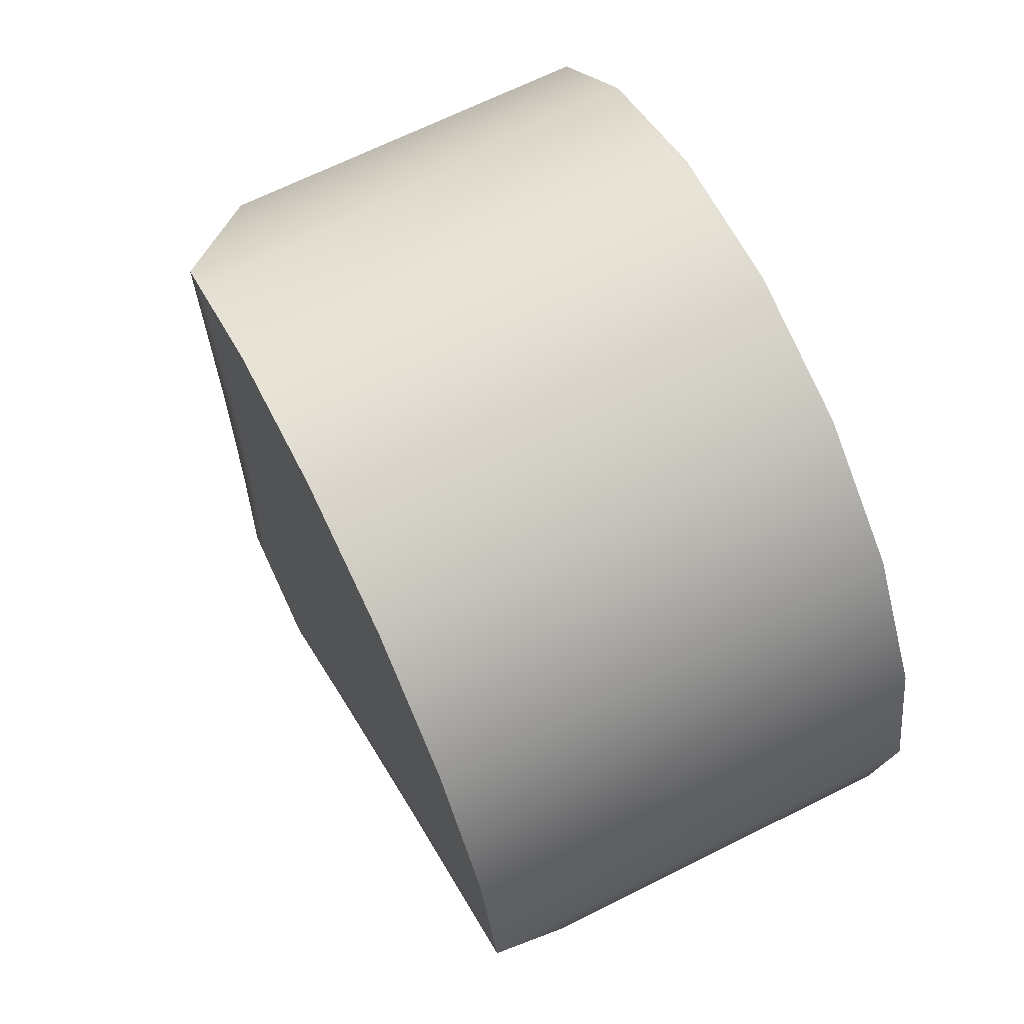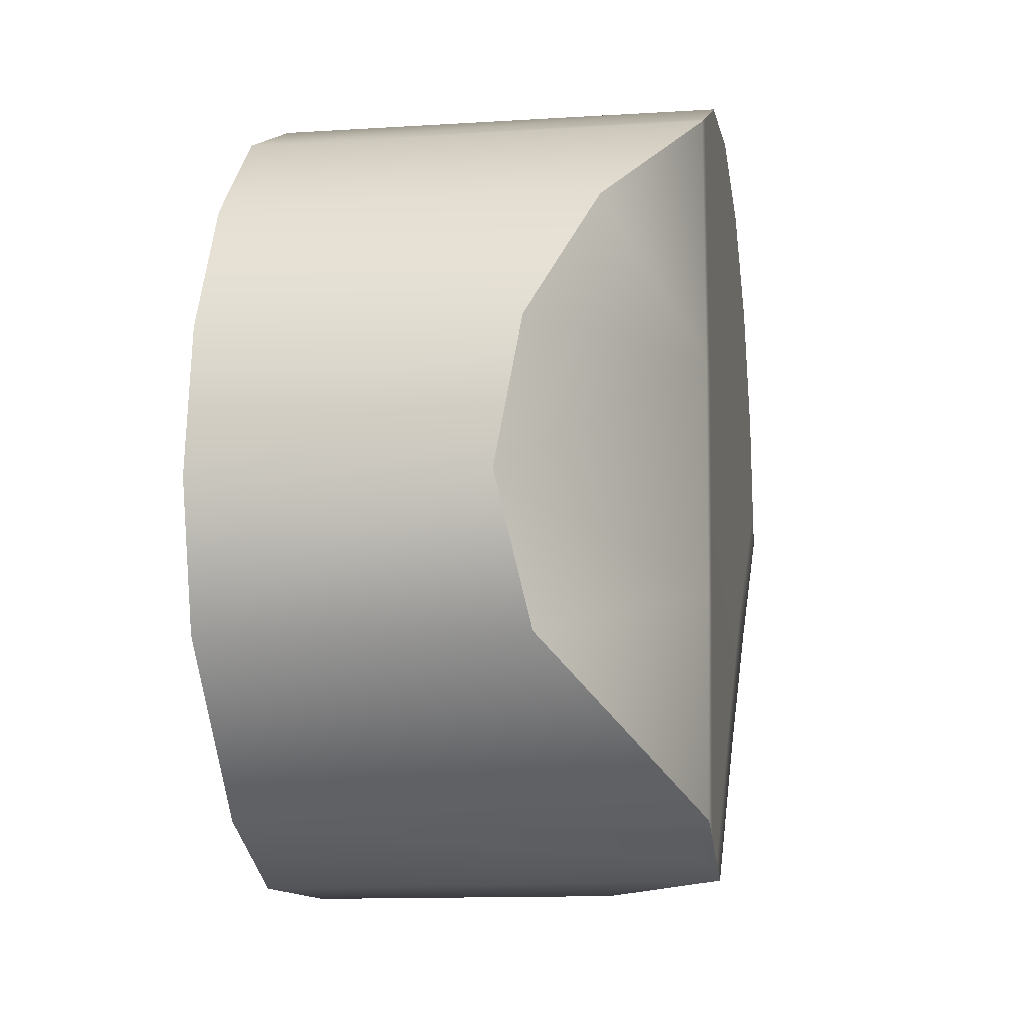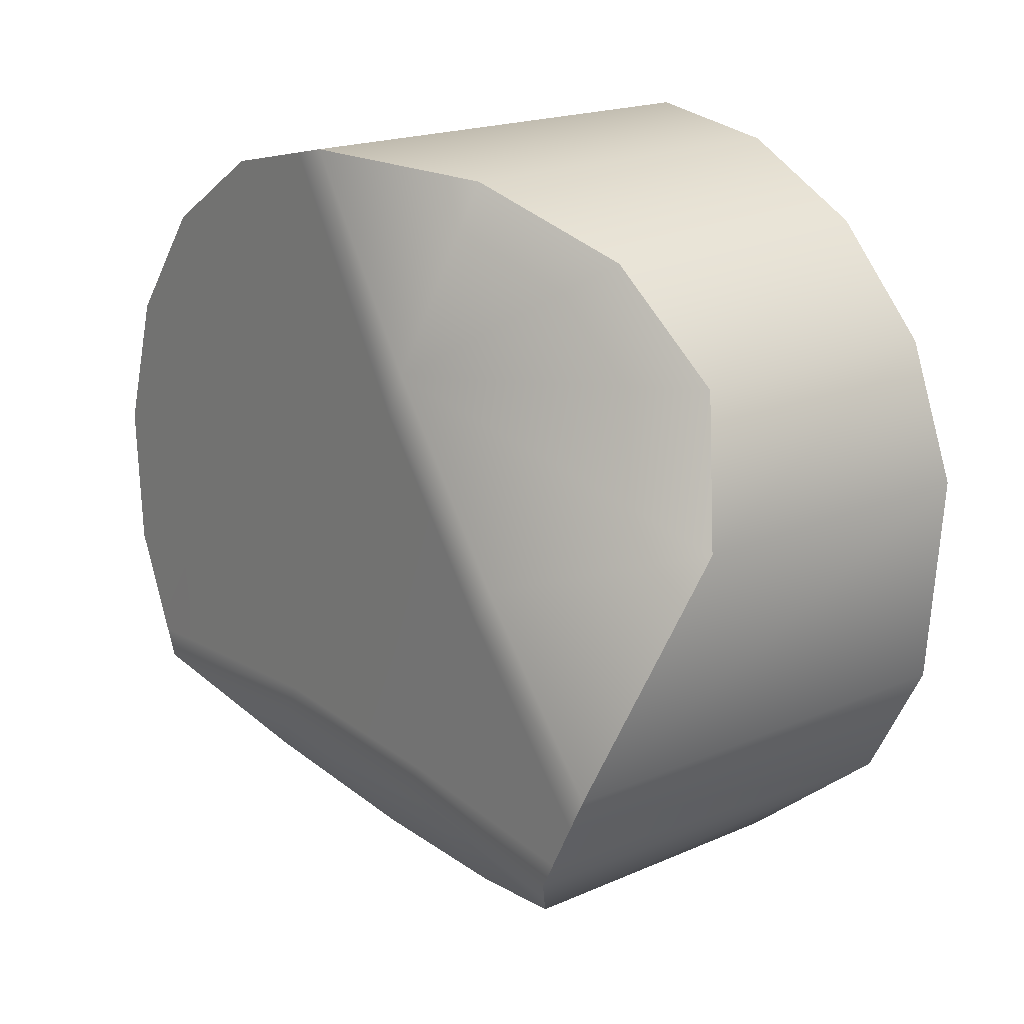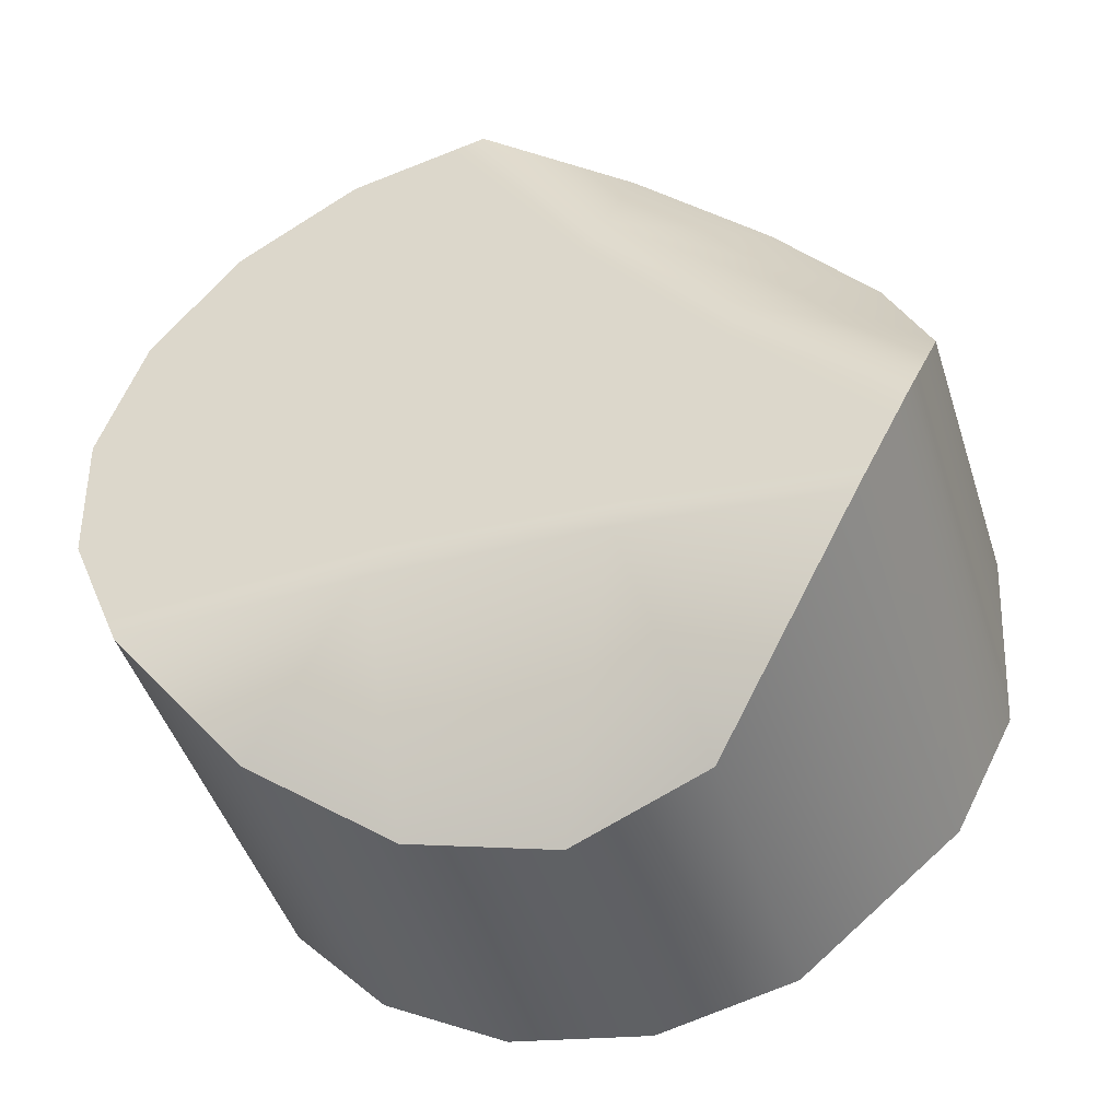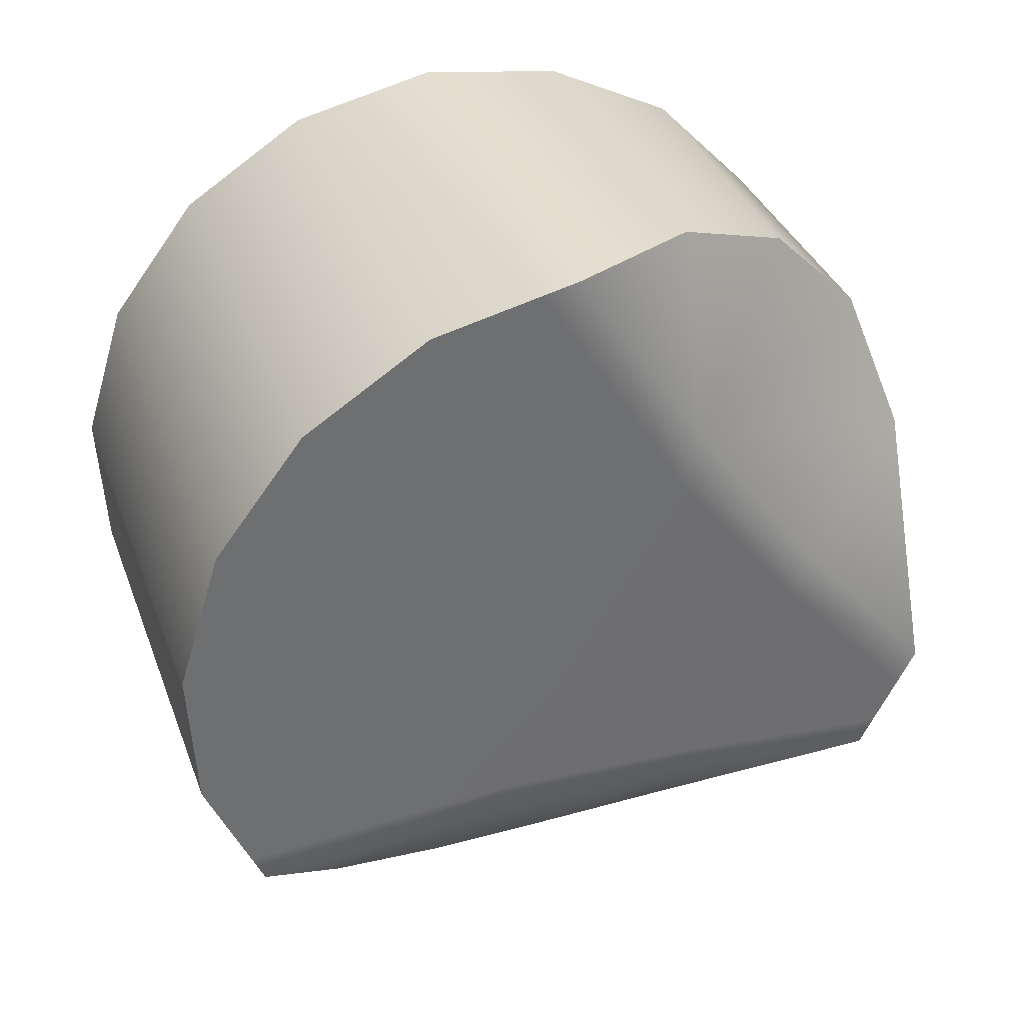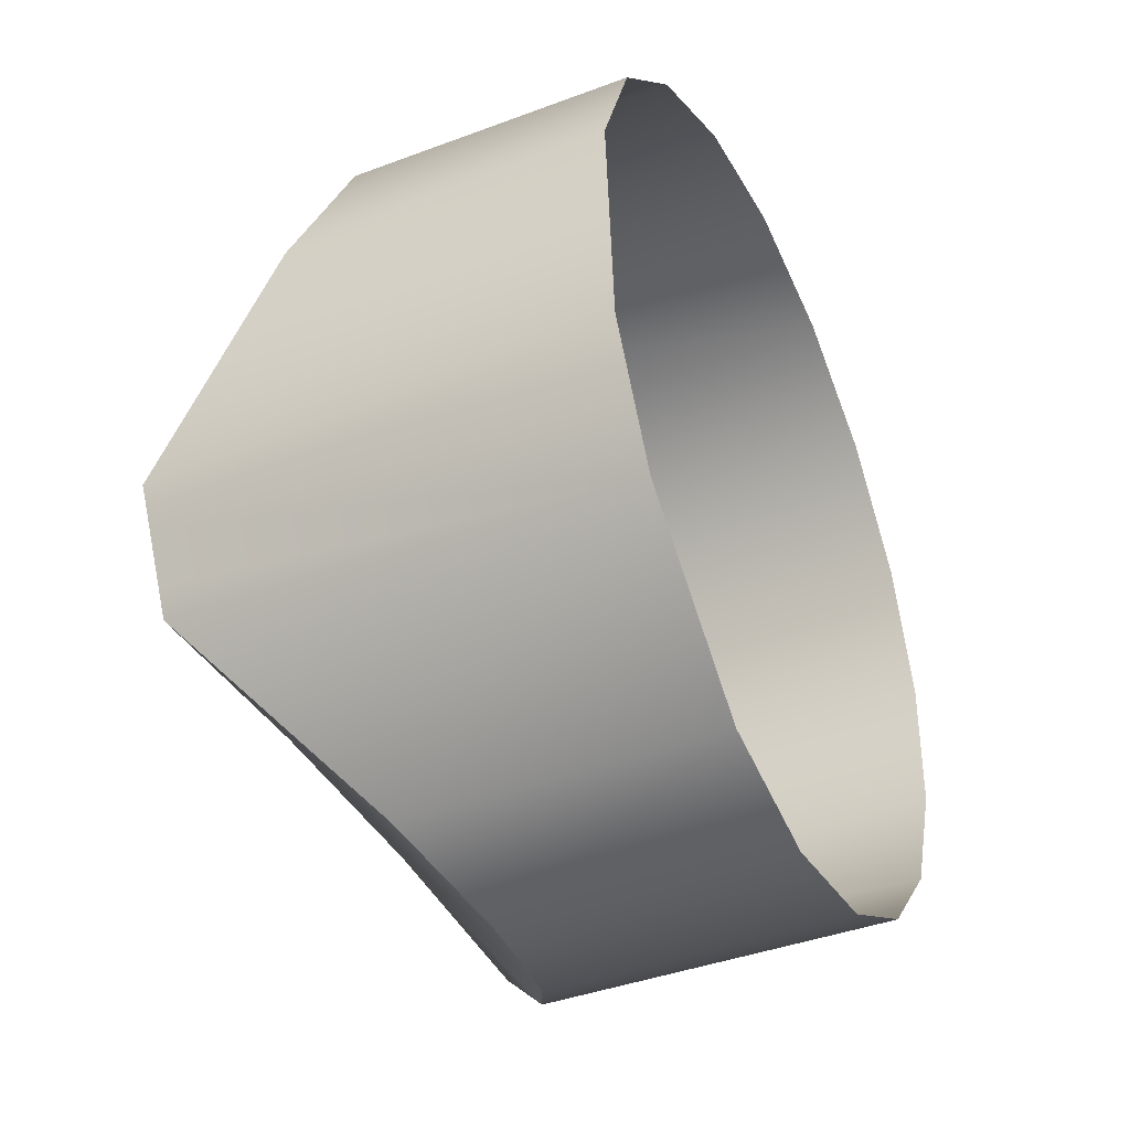
<metadata>
{"format":"obj","ext":"obj","renderer":"f3d","projection":"perspective","resolution":1024,"background":"white","views":[{"elev":66.4,"azim":153.2,"up":"+Z"},{"elev":-8.3,"azim":10.0,"up":"+Z"},{"elev":19.4,"azim":141.1,"up":"+Y"},{"elev":-46.0,"azim":107.0,"up":"+Y"},{"elev":36.4,"azim":70.7,"up":"+Y"},{"elev":-40.8,"azim":-155.1,"up":"+Y"}]}
</metadata>
<code>
g mag_release_LOD0
v 0.01121 -0.001335 -0.001596
v 0.01121 0.0004382 -0.002152
v 0.01706 0.0004382 -0.002152
v 0.01706 -0.001335 -0.001596
v 0.01121 -0.003191 -0.001679
v 0.01706 -0.003191 -0.001679
v 0.01121 -0.004906 -0.002393
v 0.01706 -0.004538 -0.00224
v 0.01706 0.001914 -0.003282
v 0.01121 0.001914 -0.003282
v 0.01706 0.002915 -0.004848
v 0.01121 0.002915 -0.004848
v 0.01706 0.003219 -0.006199
v 0.01121 0.003323 -0.006668
v 0.01707 0.003326 -0.006672
v 0.01596 0.003056 -0.008471
v 0.01121 0.003064 -0.008484
v 0.01514 0.002221 -0.01015
v 0.01121 0.002222 -0.01015
v 0.01483 0.0008853 -0.01146
v 0.01121 0.0008738 -0.01144
v 0.01531 -0.0009085 -0.01207
v 0.01121 -0.0008619 -0.01212
v 0.01706 -0.003686 -0.01181
v 0.01121 -0.003605 -0.01193
v 0.01706 -0.004135 -0.01158
v 0.01121 -0.005229 -0.01109
v 0.01706 -0.004752 -0.01127
v 0.01706 -0.005107 -0.01109
v 0.01525 -0.007007 -0.008956
v 0.01121 -0.006997 -0.008956
v 0.01121 -0.006244 -0.00365
v 0.01706 -0.004906 -0.002393
v 0.01595 -0.006237 -0.00365
v 0.01121 -0.007134 -0.005299
v 0.01516 -0.007135 -0.005299
v 0.01121 -0.007421 -0.007142
v 0.01486 -0.007434 -0.007142
v 0.01121 -0.006997 -0.008956
v 0.01525 -0.007007 -0.008956
v 0.01707 0.0002076 -0.008042
v 0.01706 0.003219 -0.006199
v 0.01707 0.003326 -0.006672
v 0.01707 0.0007614 -0.00833
v 0.01706 -0.001563 -0.01005
v 0.01706 -0.002065 -0.009785
v 0.01706 -0.003686 -0.01181
v 0.01706 -0.004135 -0.01158
v 0.01531 -0.0009085 -0.01207
v 0.01596 0.003056 -0.008471
v 0.01514 0.002221 -0.01015
v 0.01483 0.0008853 -0.01146
v 0.01706 -0.004538 -0.00224
v 0.01707 -0.004326 -0.005685
v 0.01707 -0.00447 -0.008539
v 0.01706 -0.004752 -0.01127
v 0.01706 -0.004906 -0.002393
v 0.01707 -0.00479 -0.005443
v 0.01595 -0.006237 -0.00365
v 0.01516 -0.007135 -0.005299
v 0.01486 -0.007434 -0.007142
v 0.01707 -0.004869 -0.008332
v 0.01525 -0.007007 -0.008956
v 0.01706 -0.005107 -0.01109
v 0.01706 -0.003191 -0.001679
v 0.01706 0.002915 -0.004848
v 0.01706 0.001914 -0.003282
v 0.01706 -0.001335 -0.001596
v 0.01706 0.0004382 -0.002152
g mag_release_LOD0_0
f 3 2 1
f 4 3 1
f 4 1 5
f 6 4 5
f 6 5 7
f 8 6 7
f 3 9 2
f 9 10 2
f 9 11 10
f 11 12 10
f 11 13 12
f 13 14 12
f 13 15 14
f 15 16 14
f 16 17 14
f 16 18 17
f 18 19 17
f 18 20 19
f 20 21 19
f 20 22 21
f 22 23 21
f 22 24 23
f 24 25 23
f 24 26 25
f 25 26 27
f 26 28 27
f 28 29 27
f 29 30 27
f 30 31 27
f 33 7 32
f 34 33 32
f 34 32 35
f 36 34 35
f 36 35 37
f 38 36 37
f 38 37 39
f 40 38 39
f 33 8 7
f 43 42 41
f 44 43 41
f 44 41 45
f 41 46 45
f 45 46 47
f 46 48 47
f 45 47 49
f 44 45 49
f 43 44 50
f 50 44 51
f 51 44 52
f 52 44 49
f 41 42 53
f 54 41 53
f 46 41 54
f 55 46 54
f 48 46 55
f 56 48 55
f 54 53 57
f 58 54 57
f 57 59 58
f 59 60 58
f 60 61 58
f 58 61 62
f 62 55 54
f 58 62 54
f 61 63 62
f 62 63 64
f 64 56 55
f 62 64 55
f 65 53 42
f 66 65 42
f 65 66 67
f 68 65 67
f 69 68 67

</code>
